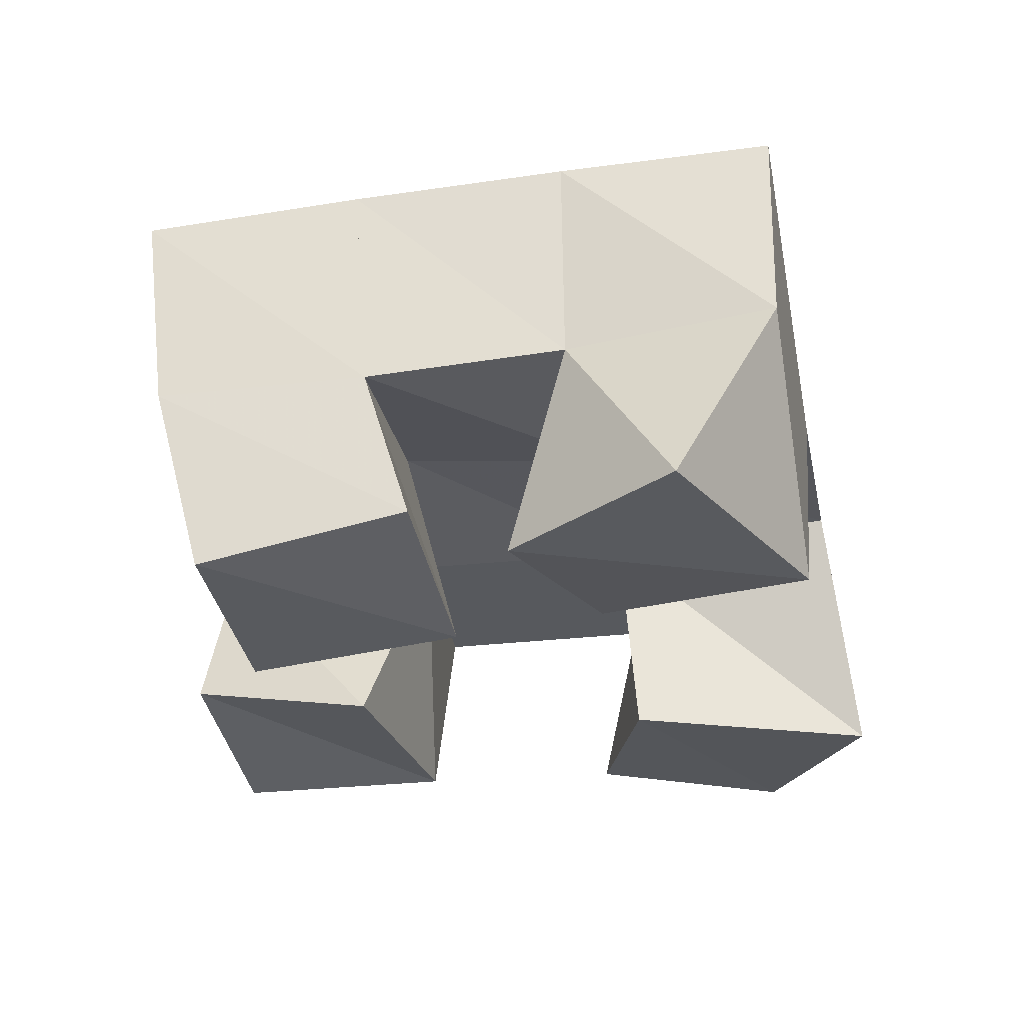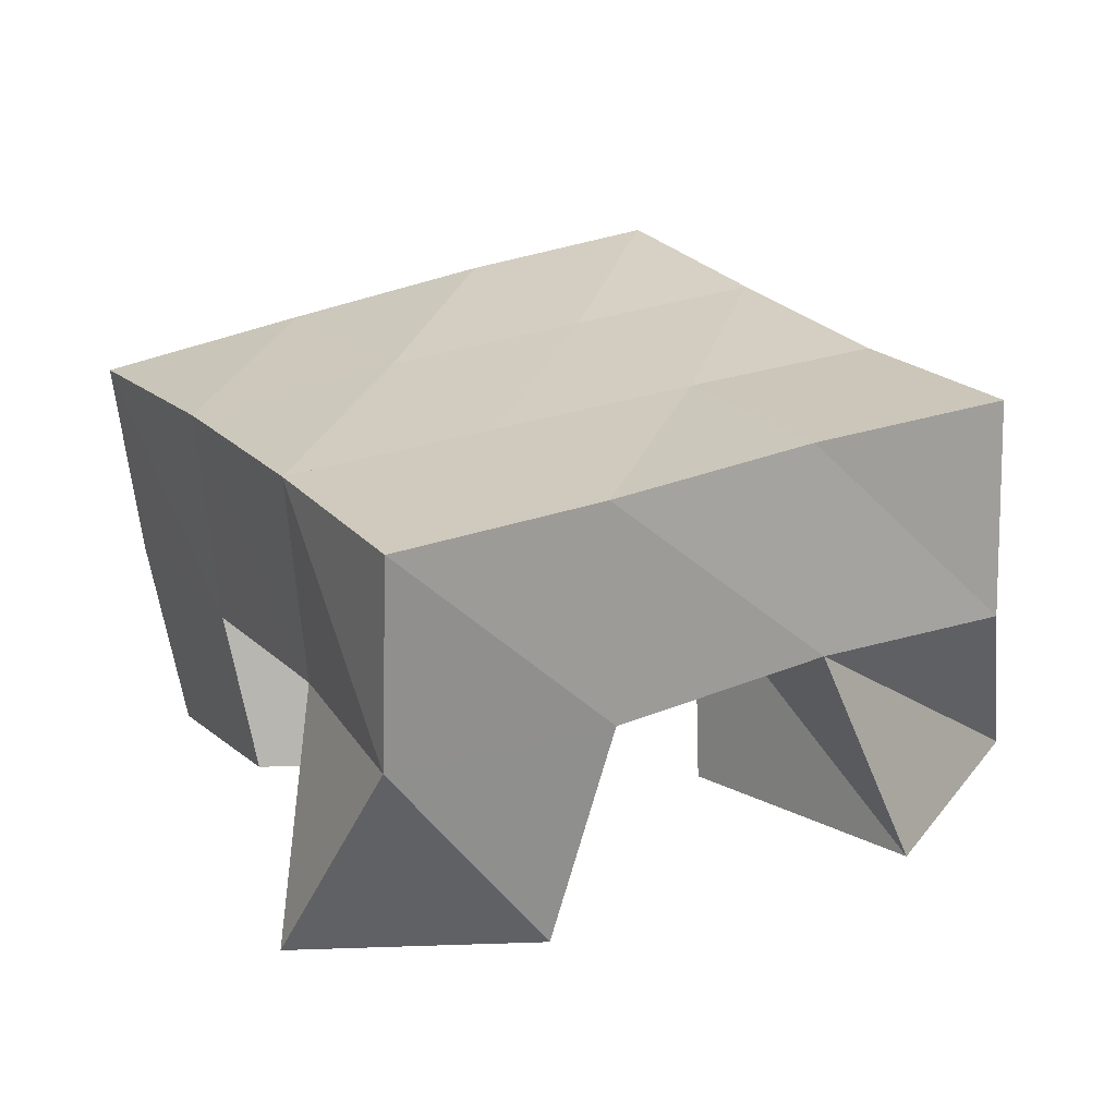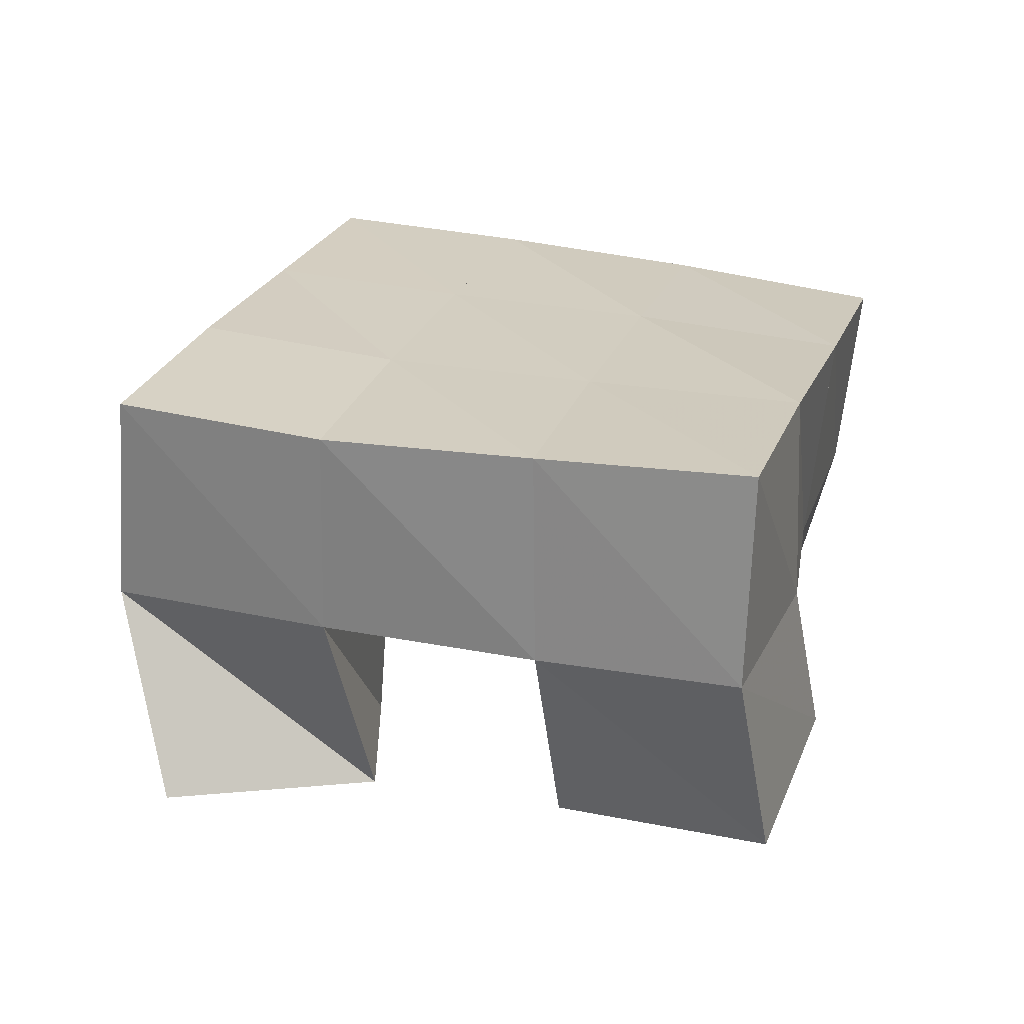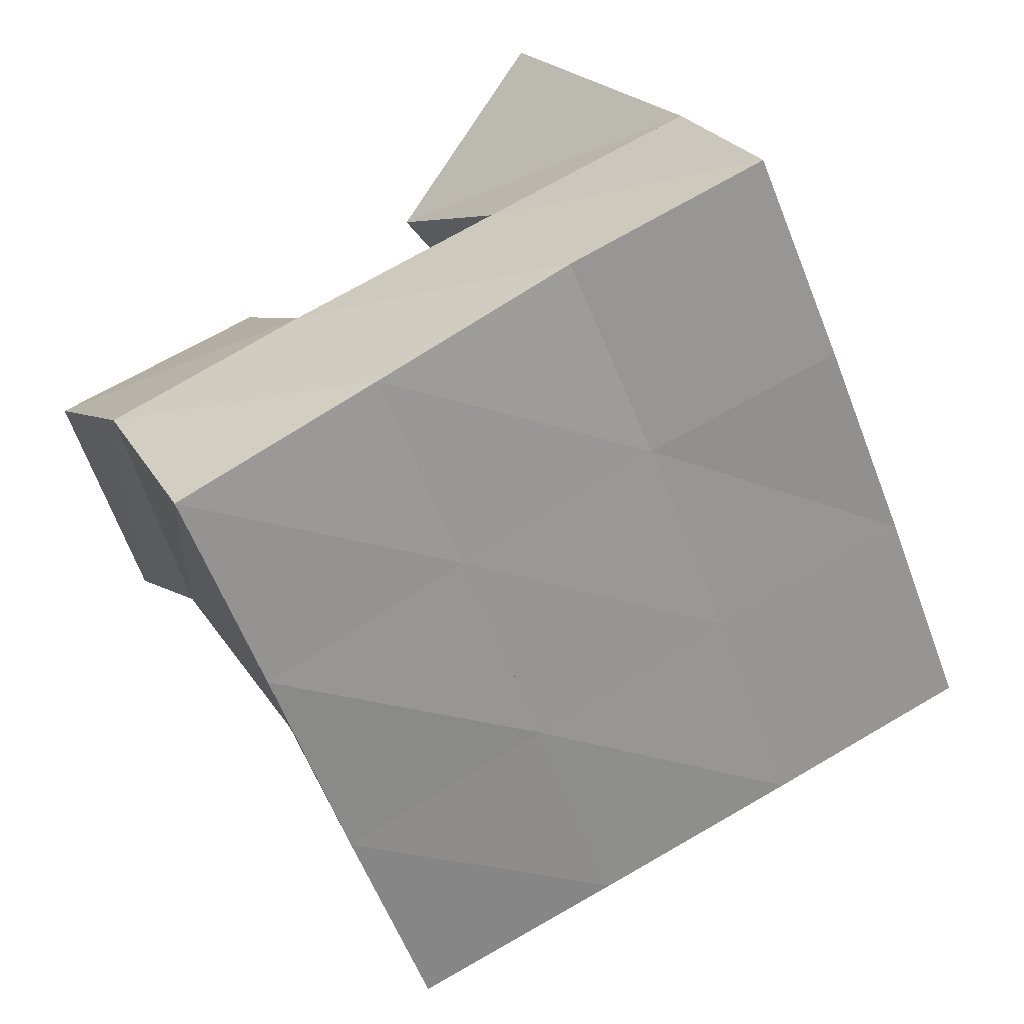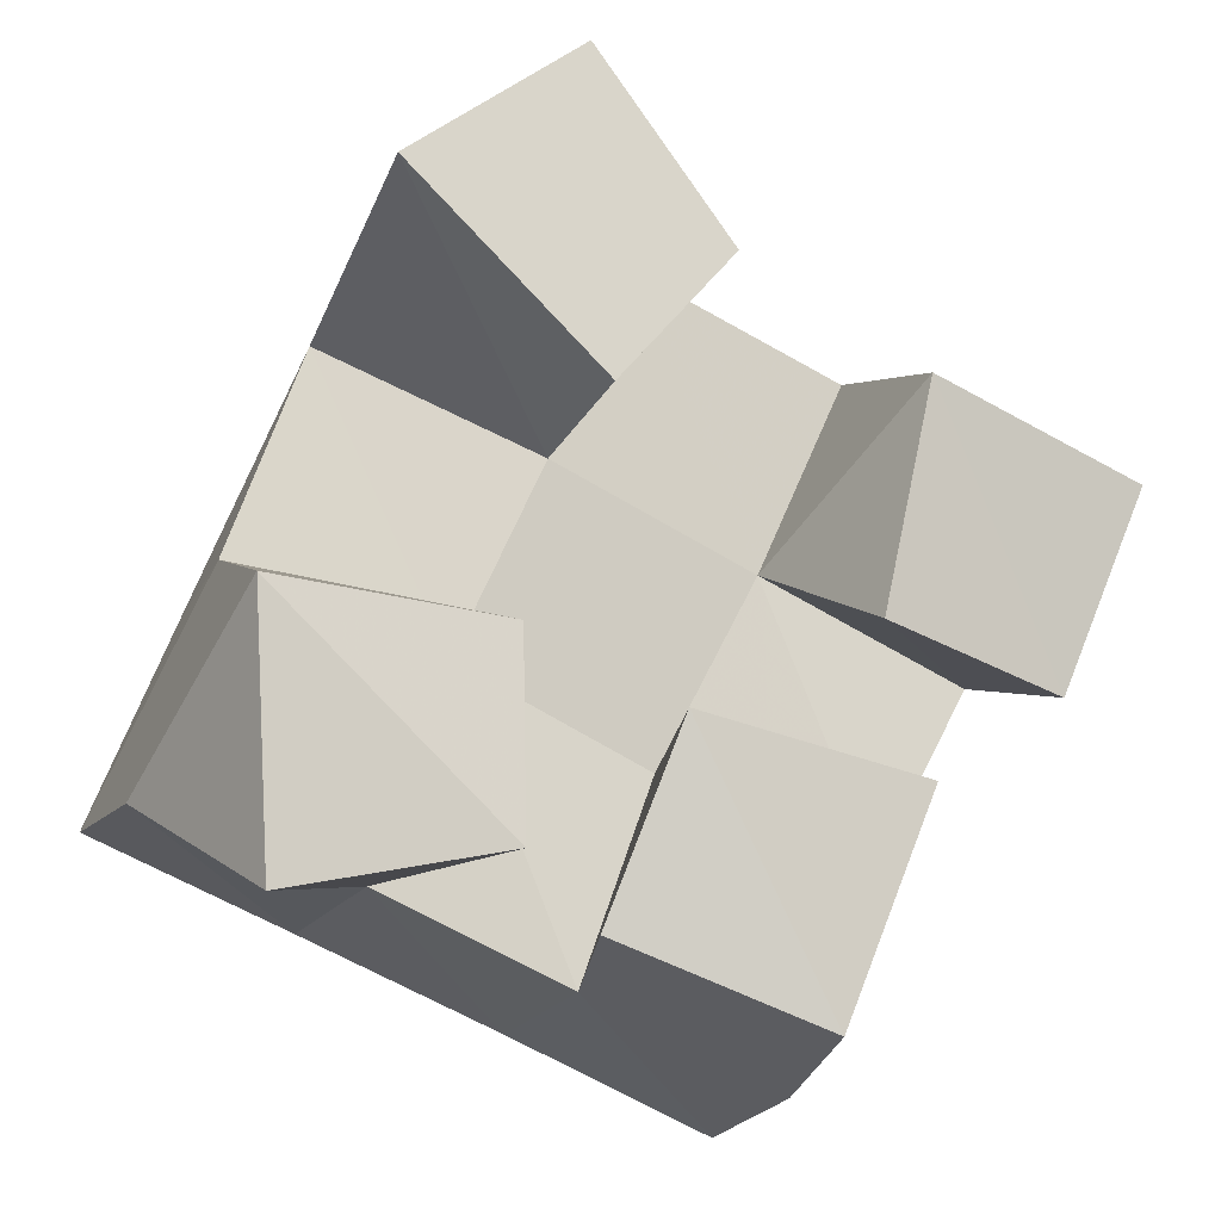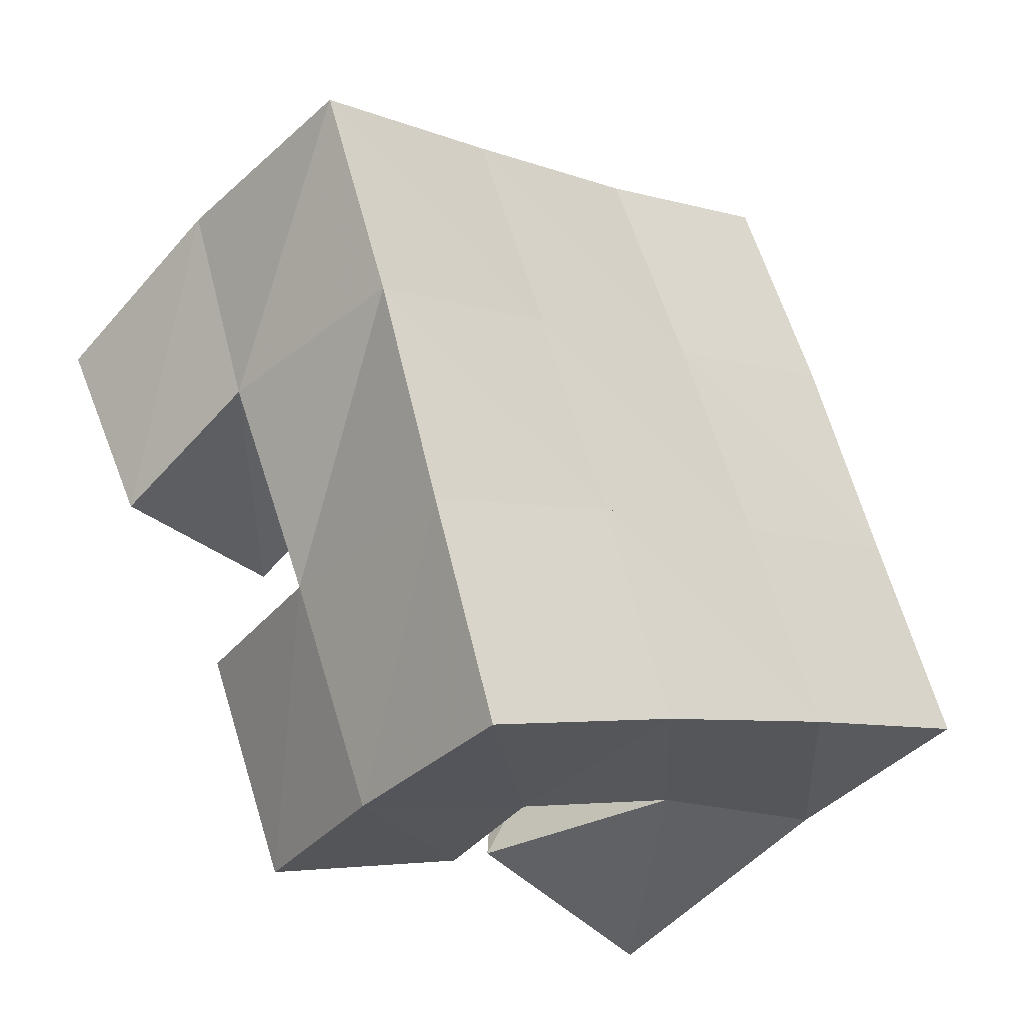
<metadata>
{"format":"obj","ext":"obj","renderer":"f3d","projection":"perspective","resolution":1024,"background":"white","views":[{"elev":-30.8,"azim":-148.1,"up":"+Y"},{"elev":24.0,"azim":-96.5,"up":"+Y"},{"elev":26.0,"azim":40.3,"up":"+Y"},{"elev":20.0,"azim":157.6,"up":"+Z"},{"elev":-13.6,"azim":-20.6,"up":"+Z"},{"elev":-41.6,"azim":139.5,"up":"+Z"}]}
</metadata>
<code>
v 2.177 0.1 -0.09887
v 2.162 0.15 -0.07631
v 2.225 0.1001 -0.08866
v 2.209 0.1476 -0.0902
v 2.174 0.1 -0.04139
v 2.178 0.1494 -0.02694
v 2.226 0.1043 -0.04516
v 2.225 0.1472 -0.04389
v 2.299 0.1011 -0.03943
v 2.293 0.1491 -0.01987
v 2.345 0.1121 -0.04971
v 2.343 0.1512 -0.04026
v 2.312 0.1034 0.0131
v 2.314 0.1505 0.02504
v 2.36 0.1042 -0.005419
v 2.359 0.1516 0.006078
v 2.199 0.1008 0.04289
v 2.196 0.1539 0.02088
v 2.243 0.1 0.002266
v 2.247 0.1494 0.000969
v 2.24 0.1065 0.07497
v 2.217 0.1513 0.06523
v 2.27 0.1034 0.03359
v 2.266 0.1503 0.04498
v 2.243 0.1088 -0.1027
v 2.252 0.1442 -0.1094
v 2.288 0.1 -0.1207
v 2.296 0.1436 -0.1291
v 2.258 0.1 -0.0603
v 2.271 0.1526 -0.06306
v 2.309 0.1 -0.07105
v 2.318 0.1451 -0.08074
v 2.162 0.198 -0.07464
v 2.207 0.1967 -0.09378
v 2.181 0.1993 -0.02842
v 2.227 0.1981 -0.04696
v 2.202 0.2017 0.01784
v 2.246 0.199 -0.000994
v 2.222 0.2018 0.0645
v 2.267 0.199 0.04468
v 2.253 0.1941 -0.1135
v 2.273 0.1975 -0.06724
v 2.293 0.1992 -0.02132
v 2.312 0.2005 0.02365
v 2.299 0.1895 -0.1344
v 2.319 0.1946 -0.08872
v 2.339 0.1995 -0.04245
v 2.358 0.2024 0.002868
f 1 2 4
f 3 1 4
f 2 6 8
f 4 2 8
f 6 5 7
f 8 6 7
f 5 1 3
f 7 5 3
f 8 7 3
f 4 8 3
f 2 1 5
f 6 2 5
f 9 10 12
f 11 9 12
f 10 14 16
f 12 10 16
f 14 13 15
f 16 14 15
f 13 9 11
f 15 13 11
f 16 15 11
f 12 16 11
f 10 9 13
f 14 10 13
f 17 18 20
f 19 17 20
f 18 22 24
f 20 18 24
f 22 21 23
f 24 22 23
f 21 17 19
f 23 21 19
f 24 23 19
f 20 24 19
f 18 17 21
f 22 18 21
f 25 26 28
f 27 25 28
f 26 30 32
f 28 26 32
f 30 29 31
f 32 30 31
f 29 25 27
f 31 29 27
f 32 31 27
f 28 32 27
f 26 25 29
f 30 26 29
f 2 33 34
f 4 2 34
f 33 35 36
f 34 33 36
f 35 6 8
f 36 35 8
f 6 2 4
f 8 6 4
f 36 8 4
f 34 36 4
f 33 2 6
f 35 33 6
f 6 35 36
f 8 6 36
f 35 37 38
f 36 35 38
f 37 18 20
f 38 37 20
f 18 6 8
f 20 18 8
f 38 20 8
f 36 38 8
f 35 6 18
f 37 35 18
f 18 37 38
f 20 18 38
f 37 39 40
f 38 37 40
f 39 22 24
f 40 39 24
f 22 18 20
f 24 22 20
f 40 24 20
f 38 40 20
f 37 18 22
f 39 37 22
f 4 34 41
f 26 4 41
f 34 36 42
f 41 34 42
f 36 8 30
f 42 36 30
f 8 4 26
f 30 8 26
f 42 30 26
f 41 42 26
f 34 4 8
f 36 34 8
f 8 36 42
f 30 8 42
f 36 38 43
f 42 36 43
f 38 20 10
f 43 38 10
f 20 8 30
f 10 20 30
f 43 10 30
f 42 43 30
f 36 8 20
f 38 36 20
f 20 38 43
f 10 20 43
f 38 40 44
f 43 38 44
f 40 24 14
f 44 40 14
f 24 20 10
f 14 24 10
f 44 14 10
f 43 44 10
f 38 20 24
f 40 38 24
f 26 41 45
f 28 26 45
f 41 42 46
f 45 41 46
f 42 30 32
f 46 42 32
f 30 26 28
f 32 30 28
f 46 32 28
f 45 46 28
f 41 26 30
f 42 41 30
f 30 42 46
f 32 30 46
f 42 43 47
f 46 42 47
f 43 10 12
f 47 43 12
f 10 30 32
f 12 10 32
f 47 12 32
f 46 47 32
f 42 30 10
f 43 42 10
f 10 43 47
f 12 10 47
f 43 44 48
f 47 43 48
f 44 14 16
f 48 44 16
f 14 10 12
f 16 14 12
f 48 16 12
f 47 48 12
f 43 10 14
f 44 43 14

</code>
